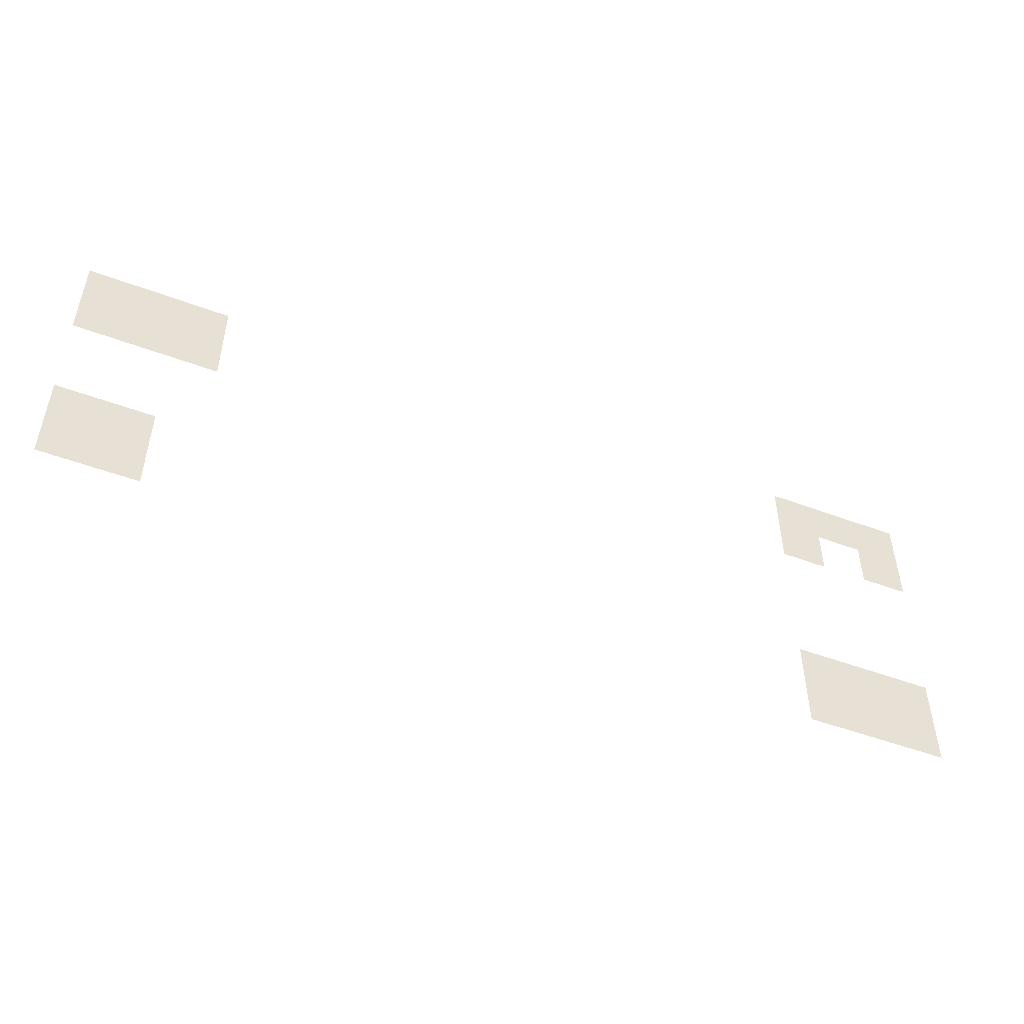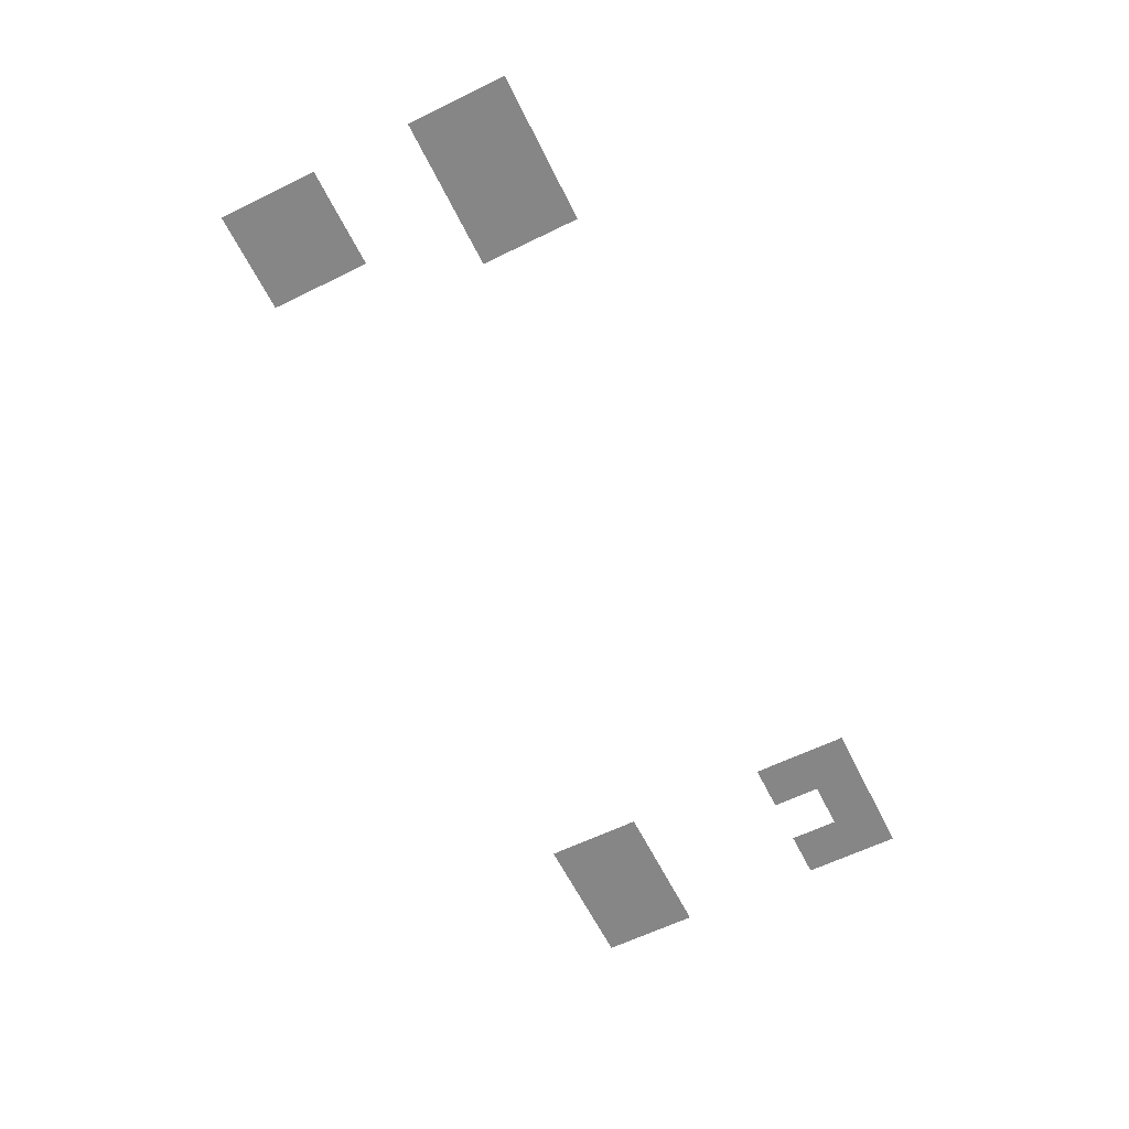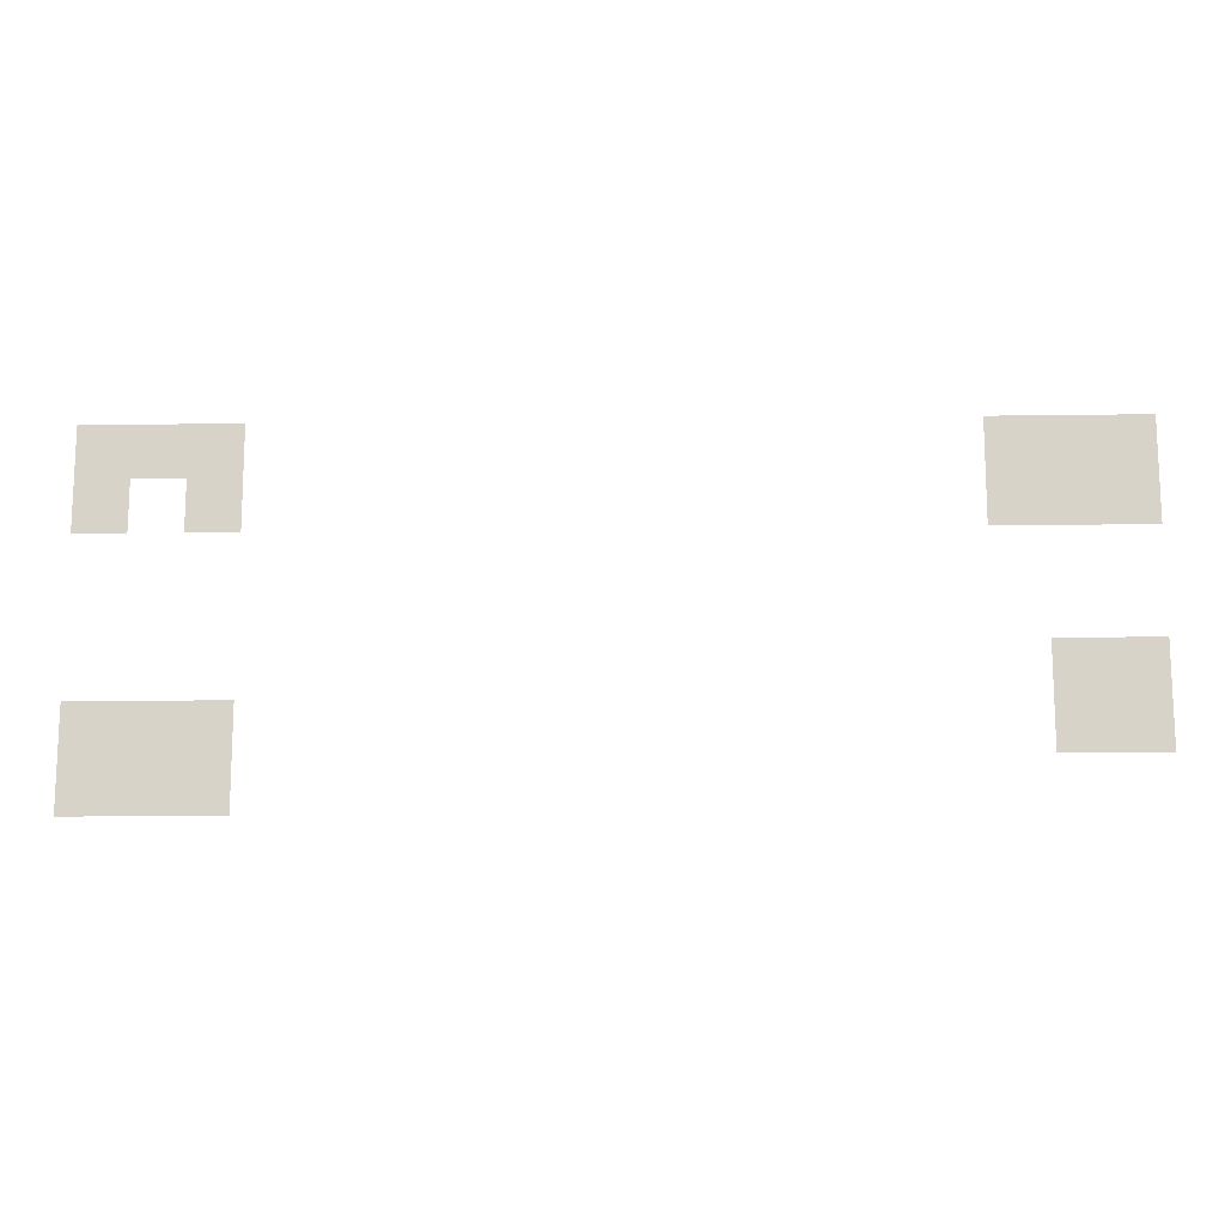
<metadata>
{"format":"obj","ext":"obj","renderer":"f3d","projection":"perspective","resolution":1024,"background":"white","views":[{"elev":-49.8,"azim":157.6,"up":"+Y"},{"elev":-62.0,"azim":116.4,"up":"+Z"},{"elev":-14.0,"azim":1.8,"up":"+Y"}]}
</metadata>
<code>
v -640 -224 0
v -672 -224 0
v -672 -192 0
v -640 -192 0
v -608 -224 0
v -640 -224 0
v -640 -192 0
v -608 -192 0
v -576 -224 0
v -608 -224 0
v -608 -192 0
v -576 -192 0
v -128 -224 0
v -160 -224 0
v -160 -192 0
v -128 -192 0
v -96 -224 0
v -128 -224 0
v -128 -192 0
v -96 -192 0
v -64 -224 0
v -96 -224 0
v -96 -192 0
v -64 -192 0
v -640 -256 0
v -672 -256 0
v -672 -224 0
v -640 -224 0
v -576 -256 0
v -608 -256 0
v -608 -224 0
v -576 -224 0
v -128 -256 0
v -160 -256 0
v -160 -224 0
v -128 -224 0
v -96 -256 0
v -128 -256 0
v -128 -224 0
v -96 -224 0
v -64 -256 0
v -96 -256 0
v -96 -224 0
v -64 -224 0
v -96 -352 0
v -128 -352 0
v -128 -320 0
v -96 -320 0
v -64 -352 0
v -96 -352 0
v -96 -320 0
v -64 -320 0
v -640 -384 0
v -672 -384 0
v -672 -352 0
v -640 -352 0
v -608 -384 0
v -640 -384 0
v -640 -352 0
v -608 -352 0
v -576 -384 0
v -608 -384 0
v -608 -352 0
v -576 -352 0
v -96 -384 0
v -128 -384 0
v -128 -352 0
v -96 -352 0
v -64 -384 0
v -96 -384 0
v -96 -352 0
v -64 -352 0
v -640 -416 0
v -672 -416 0
v -672 -384 0
v -640 -384 0
v -608 -416 0
v -640 -416 0
v -640 -384 0
v -608 -384 0
v -576 -416 0
v -608 -416 0
v -608 -384 0
v -576 -384 0
g Haus08k1_mesh_0003
f 1 2 3 4
f 5 6 7 8
f 9 10 11 12
f 13 14 15 16
f 17 18 19 20
f 21 22 23 24
f 25 26 27 28
f 29 30 31 32
f 33 34 35 36
f 37 38 39 40
f 41 42 43 44
f 45 46 47 48
f 49 50 51 52
f 53 54 55 56
f 57 58 59 60
f 61 62 63 64
f 65 66 67 68
f 69 70 71 72
f 73 74 75 76
f 77 78 79 80
f 81 82 83 84

</code>
